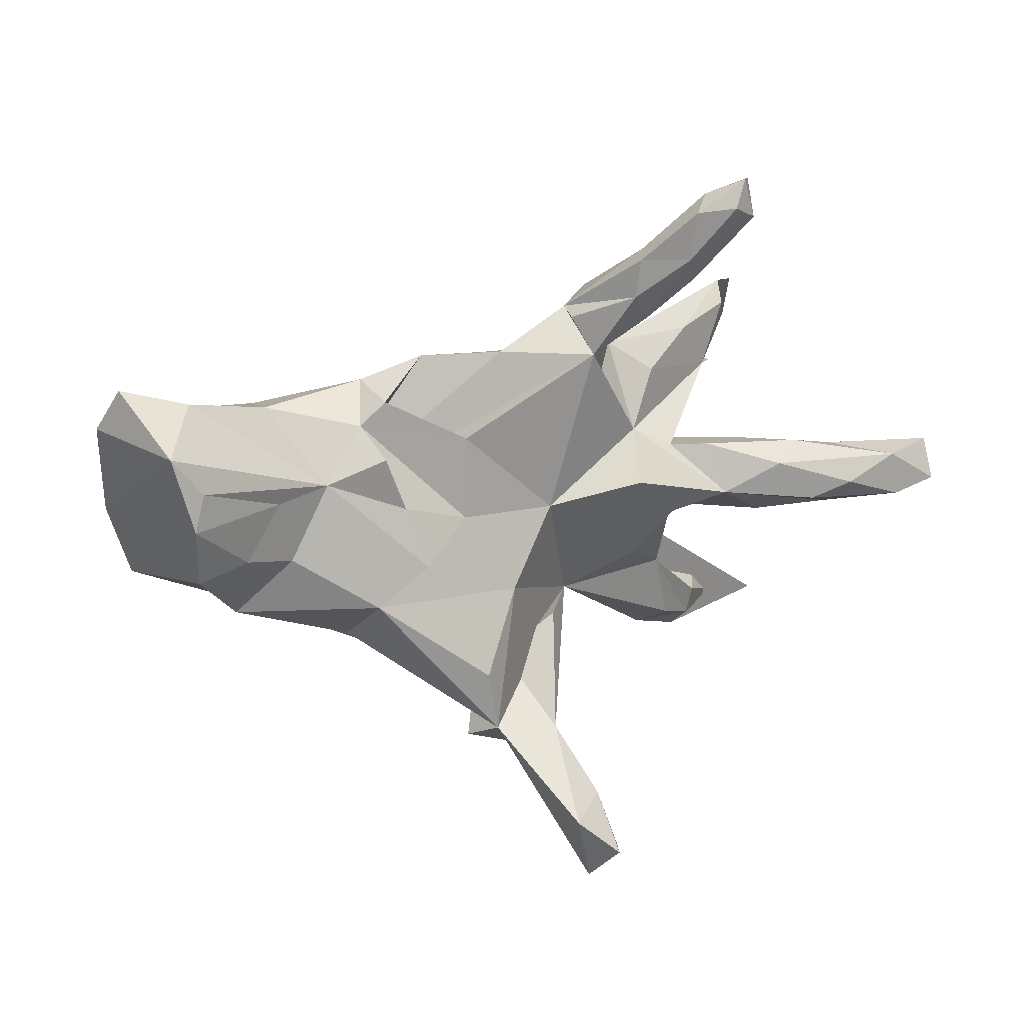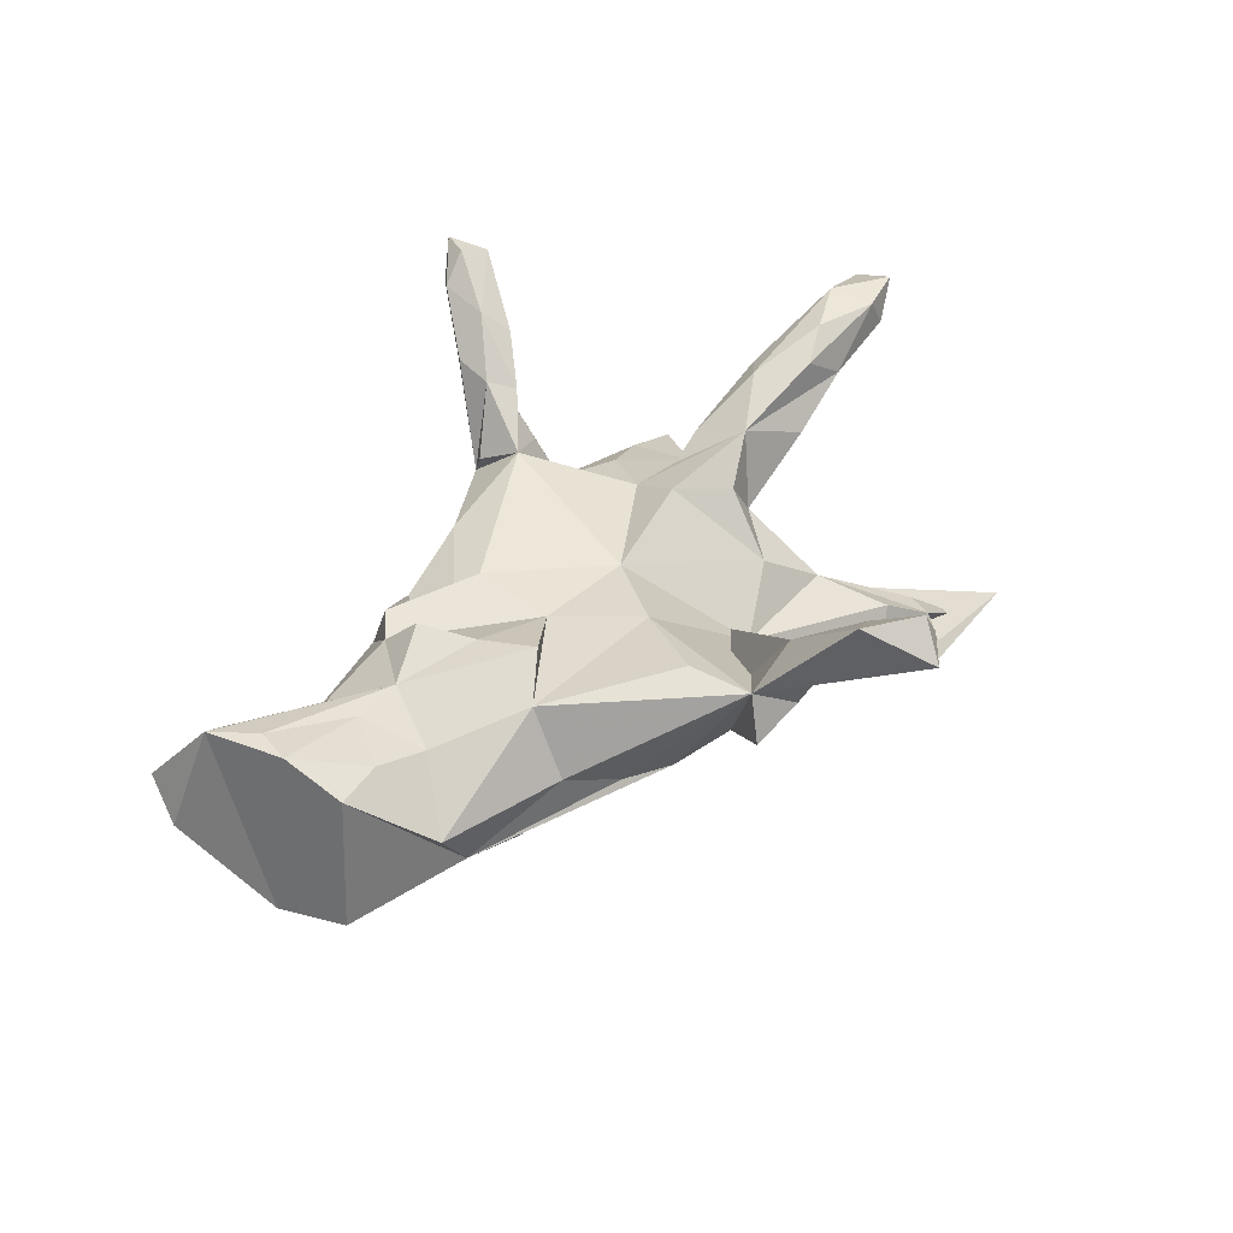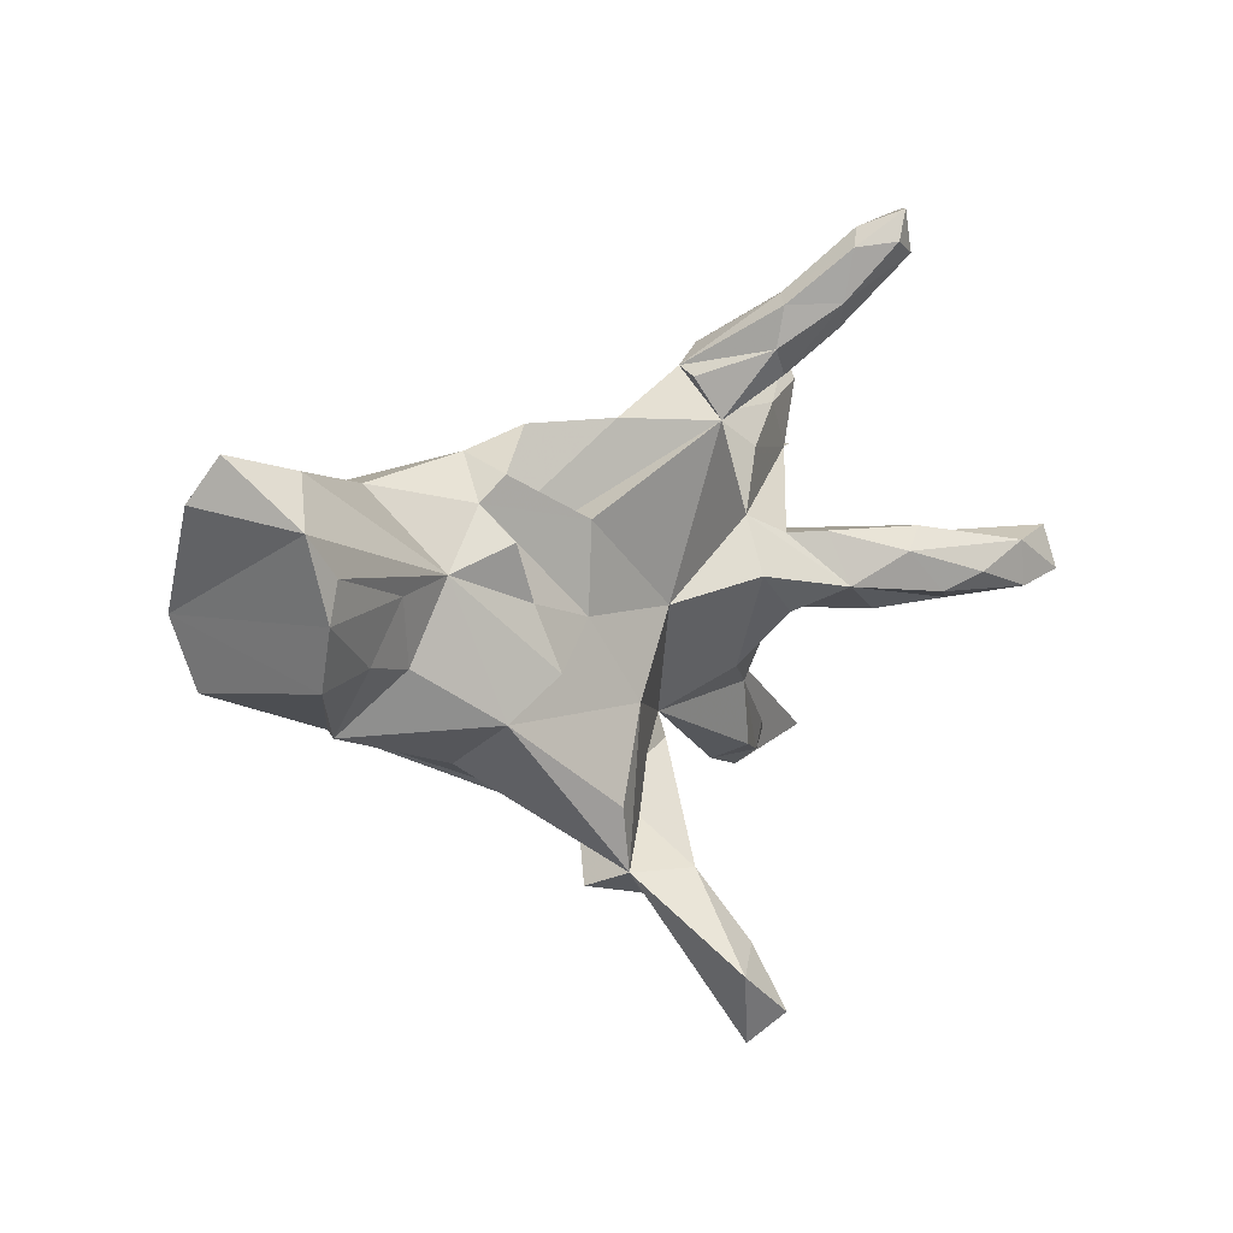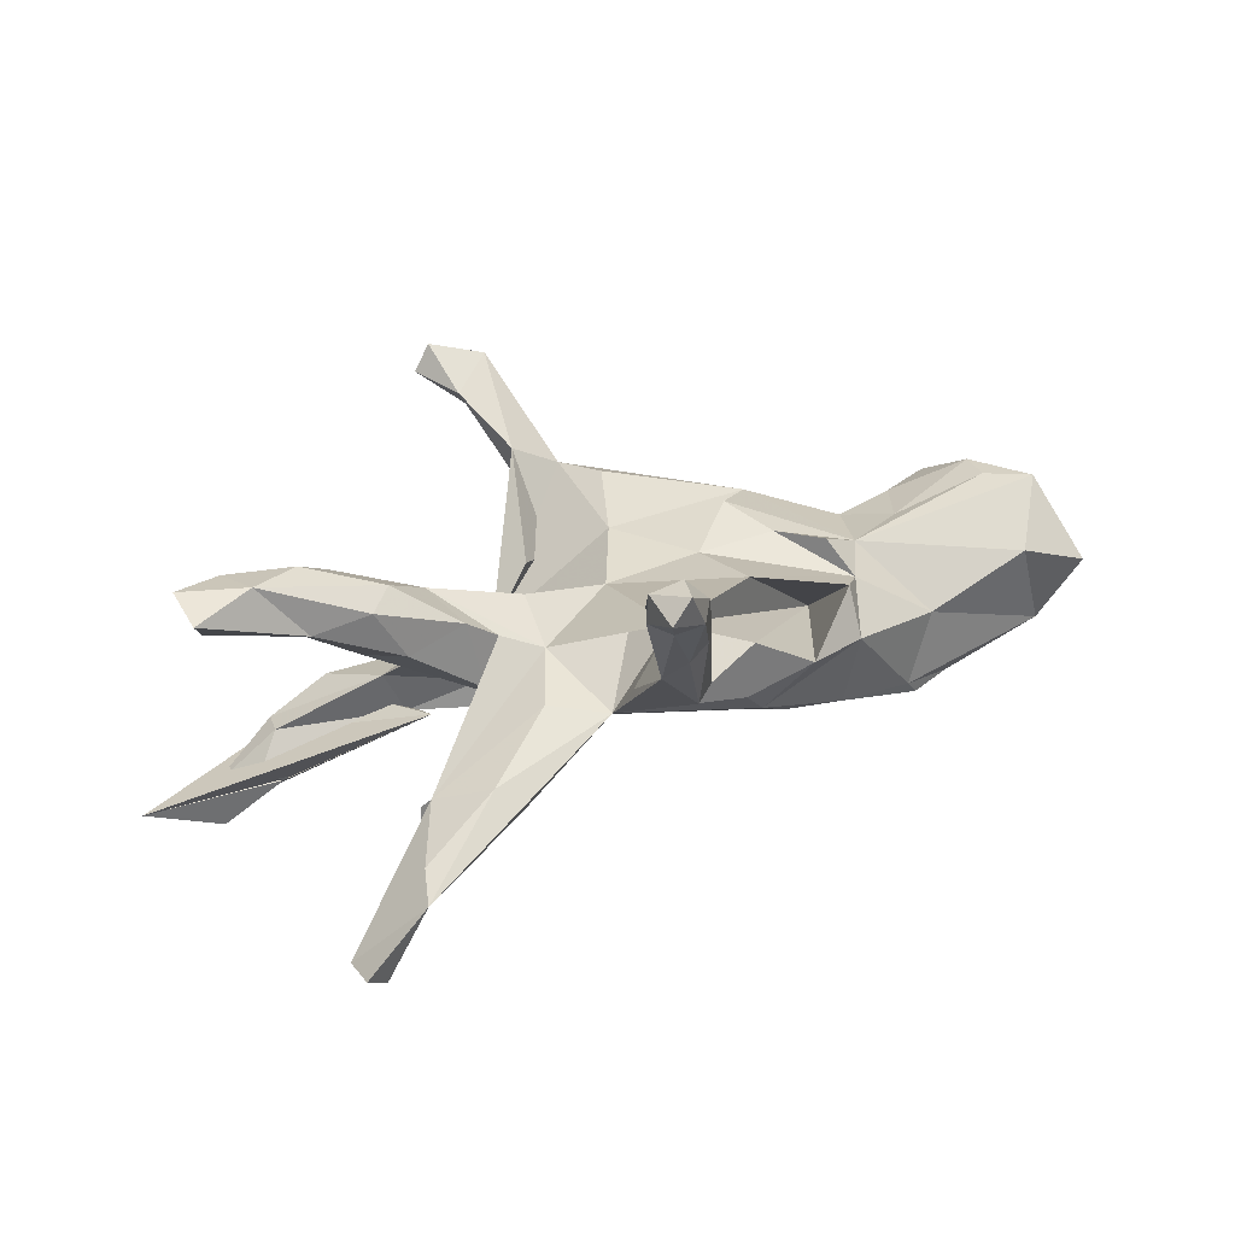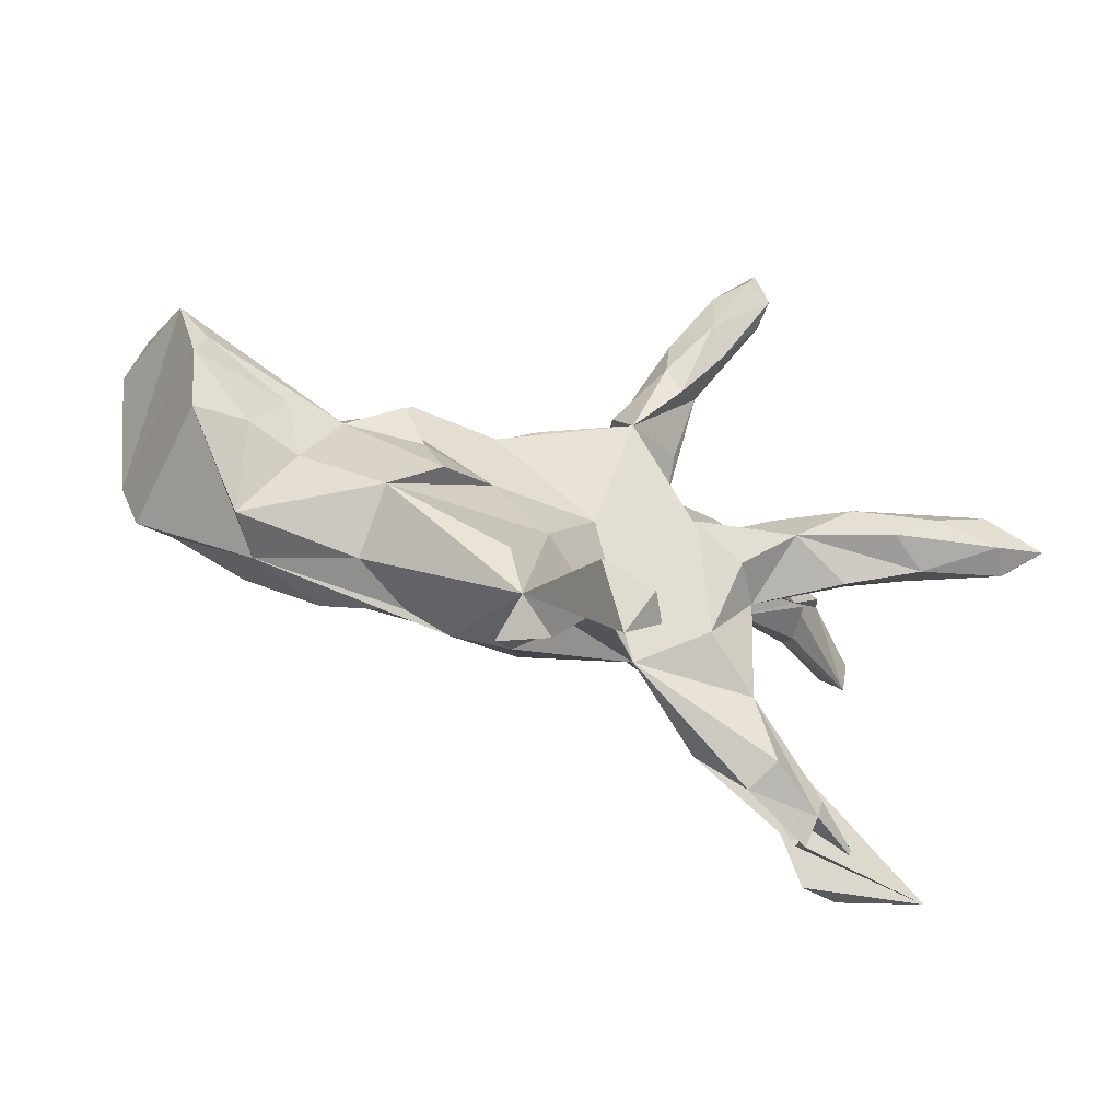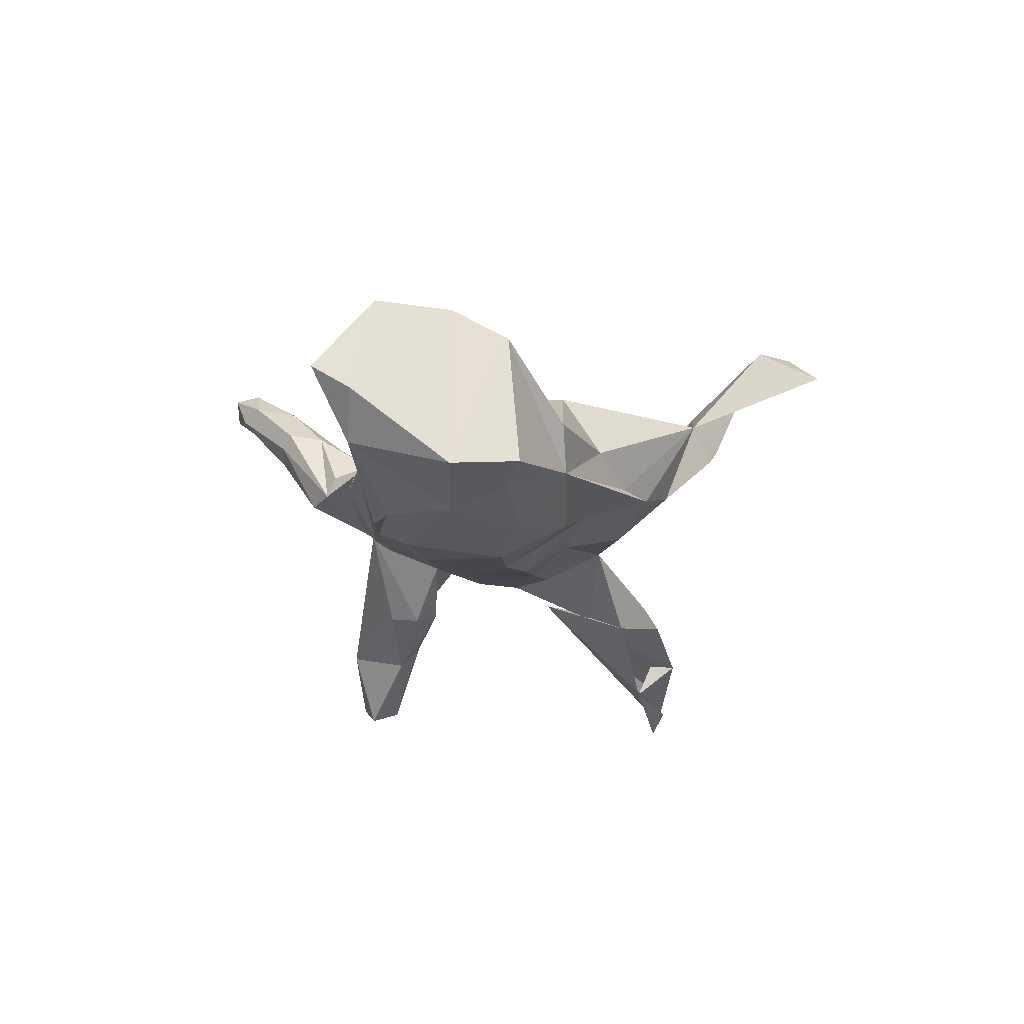
<metadata>
{"format":"obj","ext":"obj","renderer":"f3d","projection":"perspective","resolution":1024,"background":"white","views":[{"elev":11.8,"azim":-29.2,"up":"+Y"},{"elev":43.3,"azim":-49.3,"up":"+Z"},{"elev":7.4,"azim":-44.2,"up":"+Y"},{"elev":24.9,"azim":147.8,"up":"+Z"},{"elev":-58.7,"azim":-18.0,"up":"+Y"},{"elev":-16.3,"azim":-86.5,"up":"+Z"}]}
</metadata>
<code>
v 0.868 0.002445 0.2614
v 0.8687 0.07999 0.2306
v 0.8343 0.02875 0.1884
v 0.7586 0.06204 0.2663
v 0.8033 -0.02748 0.2069
v 0.7768 -0.02223 0.2599
v 0.6924 0.345 -0.3363
v 0.6338 0.3832 -0.1939
v 0.7309 0.2924 -0.3138
v 0.7415 0.3717 -0.3037
v 0.5682 -0.3024 -0.3024
v 0.5382 0.2205 -0.1053
v 0.674 -0.3353 -0.3786
v 0.6157 0.3402 -0.1505
v 0.6466 -0.001002 0.1276
v 0.6961 -0.3343 -0.2971
v 0.8244 -0.3494 -0.3226
v 0.594 -0.3591 -0.3473
v 0.6701 0.07818 0.1649
v 0.6275 -0.2745 -0.2648
v 0.5878 -0.02003 0.2265
v 0.5658 0.2233 -0.1862
v 0.655 -0.03994 0.1774
v 0.5165 0.05486 0.2098
v 0.551 0.01253 0.07533
v 0.6574 0.01218 0.2605
v 0.5661 -0.35 -0.1938
v 0.4666 0.3043 -0.06812
v 0.567 0.0948 0.1858
v 0.5273 -0.05467 0.1176
v 0.5805 -0.2984 -0.1936
v 0.5591 0.2251 -0.1102
v 0.5629 0.2641 -0.2268
v 0.5584 -0.384 -0.2414
v 0.3687 -0.09472 -0.1322
v 0.3976 0.2677 -0.1515
v 0.4294 0.1693 -0.1374
v 0.4265 -0.3483 -0.1769
v 0.4649 -0.3198 -0.1204
v 0.5037 0.09124 0.0913
v 0.3689 -0.1924 -0.1661
v 0.3581 0.0891 -0.006625
v 0.3825 -0.04669 0.01905
v 0.414 -0.1927 -0.08427
v 0.42 -0.003711 0.1598
v 0.3934 0.2097 -0.1568
v 0.3963 0.09294 0.1256
v 0.3345 -0.2649 -0.1952
v 0.2622 0.1245 0.05992
v 0.3357 -0.04512 0.09699
v 0.3421 0.5644 0.3467
v 0.3334 0.09095 0.08732
v 0.3449 0.6353 0.3196
v 0.2956 0.1538 -0.05483
v 0.2001 0.08593 -0.1031
v 0.2526 -0.1188 -0.105
v 0.3359 0.5493 0.2904
v 0.2687 0.443 0.2582
v 0.3151 0.595 0.2843
v 0.3053 -0.1466 -0.001413
v 0.2899 0.5822 0.3654
v 0.3107 0.6351 0.3608
v 0.121 0.2928 0.1353
v 0.2528 0.4668 0.1419
v 0.1749 -0.2181 -0.0637
v 0.2443 0.02484 0.1165
v 0.2362 0.5725 0.3167
v 0.231 0.3515 0.06945
v 0.3303 0.2356 0.01742
v 0.2363 0.2951 0.002203
v 0.2353 0.4838 0.2974
v 0.2666 0.6067 0.2948
v 0.1867 0.4996 0.2021
v 0.2016 0.3666 0.1992
v 0.2261 0.5056 0.1793
v 0.05828 -0.01068 0.0778
v 0.1309 -0.03821 -0.1476
v 0.1485 0.419 0.04936
v 0.1692 0.4809 0.228
v 0.1656 0.4092 0.2143
v 0.1399 0.1975 0.1062
v 0.0981 0.3817 0.05961
v 0.07015 -0.1096 -0.1453
v 0.08818 -0.2394 0.04043
v -0.1055 0.2446 -0.1021
v -0.02754 -0.08534 -0.1619
v 0.09186 0.3641 0.09988
v 0.05454 -0.5438 0.2714
v 0.08972 -0.6525 0.2897
v 0.01976 0.03371 -0.1662
v -0.04006 -0.1585 0.1106
v 0.007749 -0.4259 0.1889
v -0.1422 0.1453 0.1028
v -0.09384 -0.427 0.1395
v 0.06216 -0.6473 0.3424
v -0.03197 -0.2643 -0.08704
v -0.1795 0.2938 -0.01229
v -0.1119 -0.1527 -0.1246
v -0.04544 0.301 0.06201
v 0.02725 -0.704 0.2867
v -0.0219 -0.5776 0.3295
v -0.06642 -0.3659 -0.009593
v -0.04157 0.2867 -0.04636
v -0.1393 -0.01089 0.0927
v -0.1429 0.1028 -0.1769
v -0.03025 -0.4766 0.1024
v -0.1213 -0.3145 0.1531
v -0.1742 0.03036 -0.1991
v -0.1154 -0.4594 0.05569
v -0.1804 -0.07517 -0.1928
v -0.1676 -0.3235 -0.04408
v -0.3833 -0.002207 -0.06889
v -0.1842 0.2055 -0.1431
v -0.2163 -0.198 -0.09129
v -0.2782 0.02402 0.1163
v -0.3477 0.181 0.06766
v -0.2519 -0.2782 -0.04381
v -0.2451 -0.08662 0.1437
v -0.5232 -0.1705 -0.0916
v -0.351 -0.2331 0.003872
v -0.3079 0.2561 -0.01435
v -0.2923 -0.04225 -0.2125
v -0.3196 0.1958 -0.1662
v -0.3237 0.1229 0.1263
v -0.3019 0.2241 0.07928
v -0.3395 -0.1596 0.1216
v -0.3791 0.109 -0.218
v -0.3837 -0.1654 -0.1546
v -0.4246 0.07738 0.08326
v -0.4953 0.1879 -0.1971
v -0.4852 0.1318 -0.2162
v -0.4186 -0.04072 -0.2255
v -0.5753 -0.1677 -0.01065
v -0.5213 -0.08429 -0.1952
v -0.5876 0.1621 -0.1864
v -0.501 0.2154 -0.02566
v -0.4659 0.2014 -0.1679
v -0.6168 0.03841 -0.185
v -0.4933 -0.0607 0.07112
v -0.5311 0.05573 0.1043
v -0.5953 -0.04601 0.1042
v -0.7559 0.2139 -0.098
v -0.666 -0.06816 -0.158
v -0.6862 0.2478 0.06538
v -0.6955 -0.07162 0.1177
v -0.7007 0.1006 0.1653
v -0.7349 -0.09444 -0.1328
v -0.7767 0.02836 -0.1466
v -0.7186 0.03277 0.1679
v -0.7632 0.1694 0.172
v -0.8307 0.202 -0.02047
v -0.8046 0.2767 0.03171
f 63 57 51
f 53 51 57
f 58 63 51
f 64 57 63
f 79 71 67
f 61 67 71
f 73 79 67
f 80 71 79
f 82 80 79
f 74 71 80
f 42 12 52
f 49 52 12
f 47 42 52
f 54 12 42
f 19 4 2
f 1 2 4
f 3 19 2
f 29 4 19
f 29 24 4
f 26 4 24
f 47 24 29
f 1 3 2
f 5 3 1
f 15 3 5
f 6 5 1
f 6 4 26
f 1 4 6
f 21 6 26
f 21 26 24
f 45 21 24
f 23 5 6
f 15 5 23
f 21 23 6
f 45 23 21
f 94 101 92
f 88 92 101
f 106 92 88
f 100 101 94
f 94 88 89
f 95 89 88
f 100 89 95
f 101 95 88
f 94 89 100
f 101 100 95
f 62 51 53
f 59 53 57
f 72 62 53
f 61 51 62
f 64 59 57
f 72 53 59
f 67 61 62
f 71 51 61
f 67 62 72
f 75 72 59
f 73 67 72
f 71 58 51
f 74 63 58
f 74 58 71
f 122 108 110
f 86 110 108
f 114 122 110
f 127 108 122
f 148 138 143
f 134 143 138
f 147 148 143
f 142 138 148
f 138 131 132
f 127 132 131
f 134 138 132
f 135 131 138
f 130 127 131
f 122 132 127
f 128 132 122
f 105 108 127
f 90 108 105
f 123 105 127
f 135 138 142
f 151 142 148
f 130 131 135
f 123 127 130
f 137 123 130
f 135 142 137
f 136 137 142
f 130 135 137
f 121 123 137
f 113 105 123
f 8 7 33
f 9 33 7
f 36 8 33
f 10 9 7
f 22 33 9
f 8 9 10
f 8 10 7
f 12 9 8
f 35 18 17
f 13 17 18
f 34 35 17
f 11 18 35
f 11 13 18
f 11 17 13
f 27 11 16
f 20 16 11
f 34 17 11
f 12 22 9
f 37 33 22
f 32 22 12
f 144 142 152
f 151 152 142
f 14 12 8
f 28 14 8
f 38 35 34
f 27 38 34
f 48 35 38
f 34 11 27
f 31 27 16
f 41 11 48
f 35 48 11
f 65 48 38
f 41 20 11
f 31 16 20
f 41 31 20
f 143 134 119
f 128 119 134
f 147 143 119
f 132 128 134
f 114 119 128
f 114 128 122
f 145 148 147
f 139 126 129
f 118 129 126
f 112 63 99
f 82 99 63
f 97 112 99
f 93 63 112
f 47 40 42
f 55 42 40
f 29 40 47
f 45 47 52
f 40 25 55
f 43 55 25
f 68 64 63
f 70 64 68
f 78 82 73
f 79 73 82
f 75 78 73
f 70 82 78
f 63 70 68
f 78 64 70
f 63 74 80
f 87 63 80
f 82 87 80
f 82 63 87
f 81 70 63
f 49 70 81
f 49 81 63
f 125 93 112
f 76 49 63
f 76 63 93
f 125 116 93
f 104 93 116
f 150 146 129
f 140 129 146
f 144 150 129
f 149 146 150
f 140 146 149
f 148 149 150
f 40 19 25
f 15 25 19
f 29 19 40
f 49 45 52
f 24 47 45
f 66 45 49
f 76 66 49
f 30 25 15
f 23 30 15
f 43 25 30
f 43 45 50
f 66 50 45
f 60 50 66
f 119 133 145
f 141 145 133
f 147 119 145
f 139 141 133
f 149 145 141
f 140 141 139
f 126 139 133
f 129 140 139
f 41 56 44
f 43 44 56
f 60 44 43
f 55 43 56
f 70 42 55
f 42 70 54
f 46 54 70
f 37 12 54
f 129 116 136
f 121 136 116
f 144 129 136
f 151 150 152
f 144 152 150
f 148 150 151
f 32 12 37
f 144 136 142
f 145 149 148
f 129 124 116
f 115 116 124
f 104 76 93
f 69 70 49
f 12 69 49
f 121 116 125
f 97 125 112
f 28 70 69
f 28 69 12
f 76 65 60
f 44 60 65
f 66 76 60
f 91 65 76
f 104 91 76
f 94 65 91
f 102 65 84
f 92 84 65
f 102 84 92
f 94 92 65
f 107 94 91
f 107 126 94
f 120 94 126
f 109 102 92
f 94 106 88
f 109 92 106
f 94 109 106
f 102 109 94
f 78 75 64
f 59 64 75
f 60 43 50
f 140 149 141
f 129 118 115
f 104 115 118
f 124 129 115
f 116 115 104
f 126 91 104
f 28 12 14
f 38 27 39
f 44 39 27
f 65 38 39
f 44 31 41
f 44 27 31
f 65 41 48
f 77 41 65
f 120 133 119
f 111 119 114
f 114 110 98
f 86 98 110
f 96 114 98
f 98 83 65
f 77 65 83
f 96 98 65
f 86 83 98
f 86 77 83
f 56 41 77
f 55 56 77
f 75 73 72
f 90 55 77
f 85 70 55
f 86 90 77
f 105 55 90
f 102 96 65
f 111 114 96
f 117 120 119
f 126 133 120
f 111 96 102
f 117 119 111
f 94 117 111
f 30 23 45
f 43 30 45
f 19 3 15
f 46 37 54
f 22 32 37
f 137 136 121
f 113 85 105
f 55 105 85
f 123 85 113
f 103 70 85
f 36 46 70
f 8 36 70
f 33 46 36
f 33 37 46
f 121 85 123
f 97 85 121
f 103 85 97
f 125 97 121
f 28 8 70
f 104 118 126
f 126 107 91
f 90 86 108
f 103 99 70
f 82 70 99
f 97 99 103
f 102 94 111
f 44 65 39
f 94 120 117

</code>
